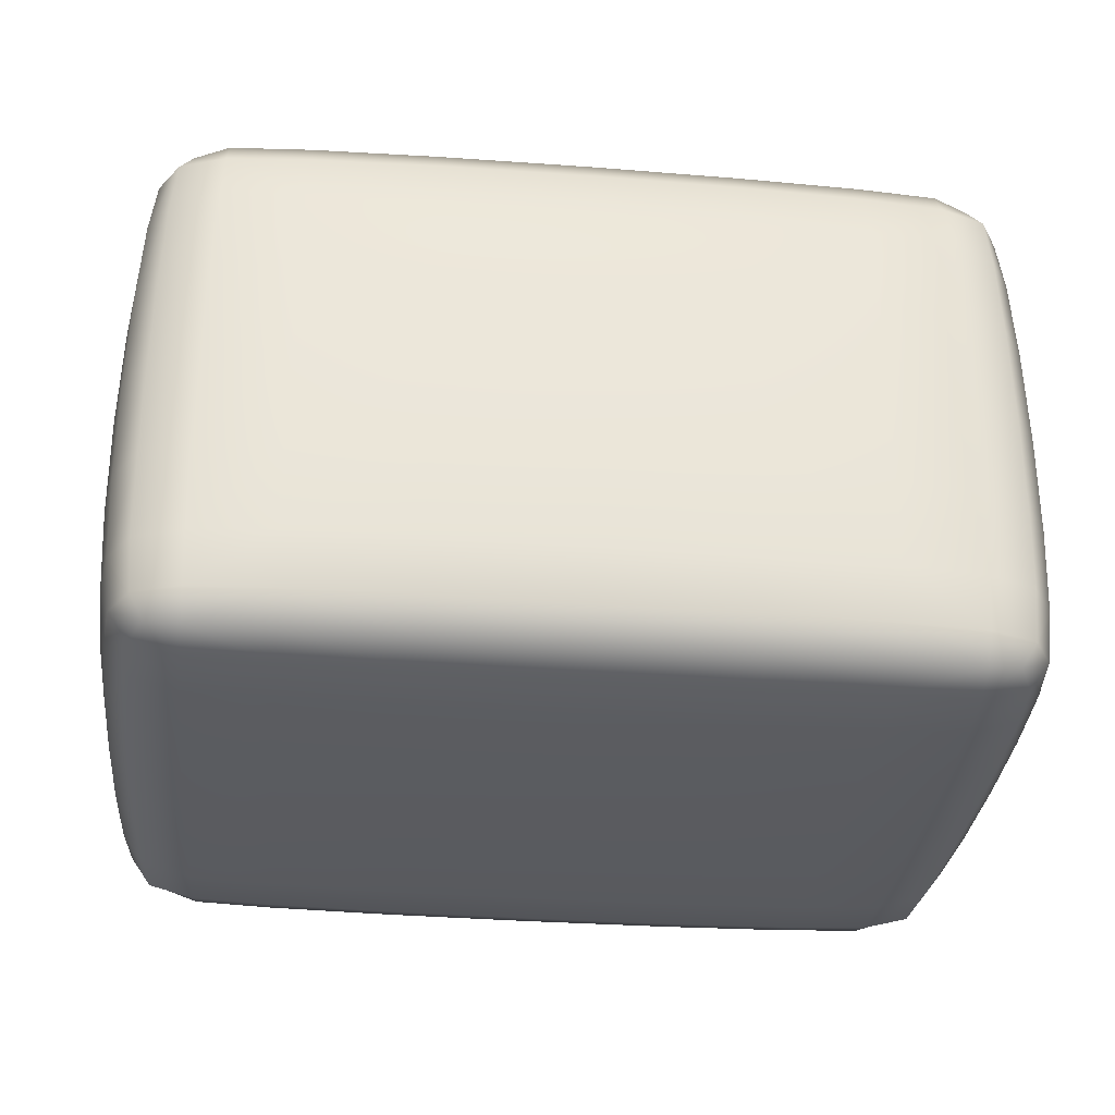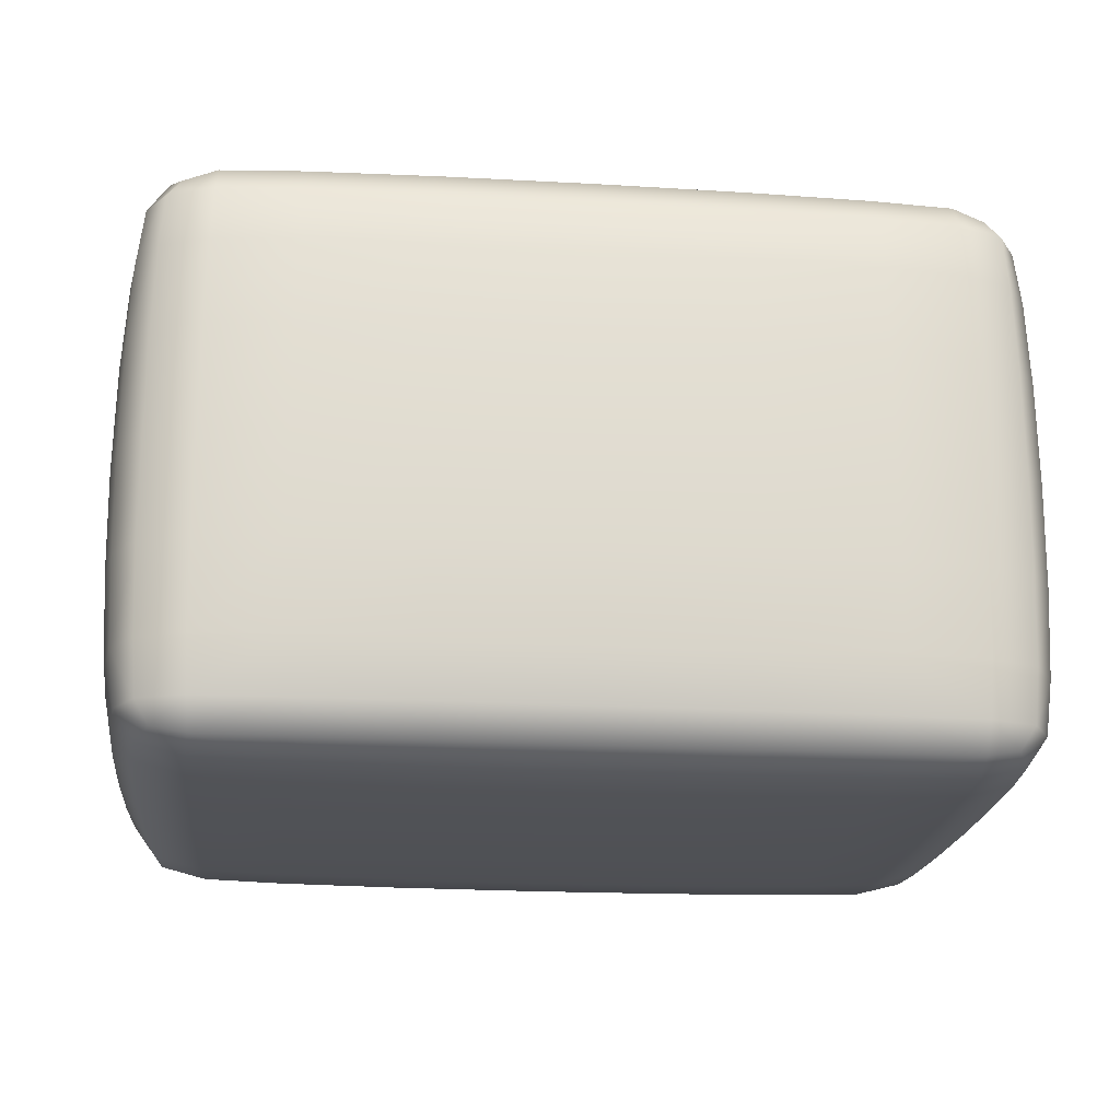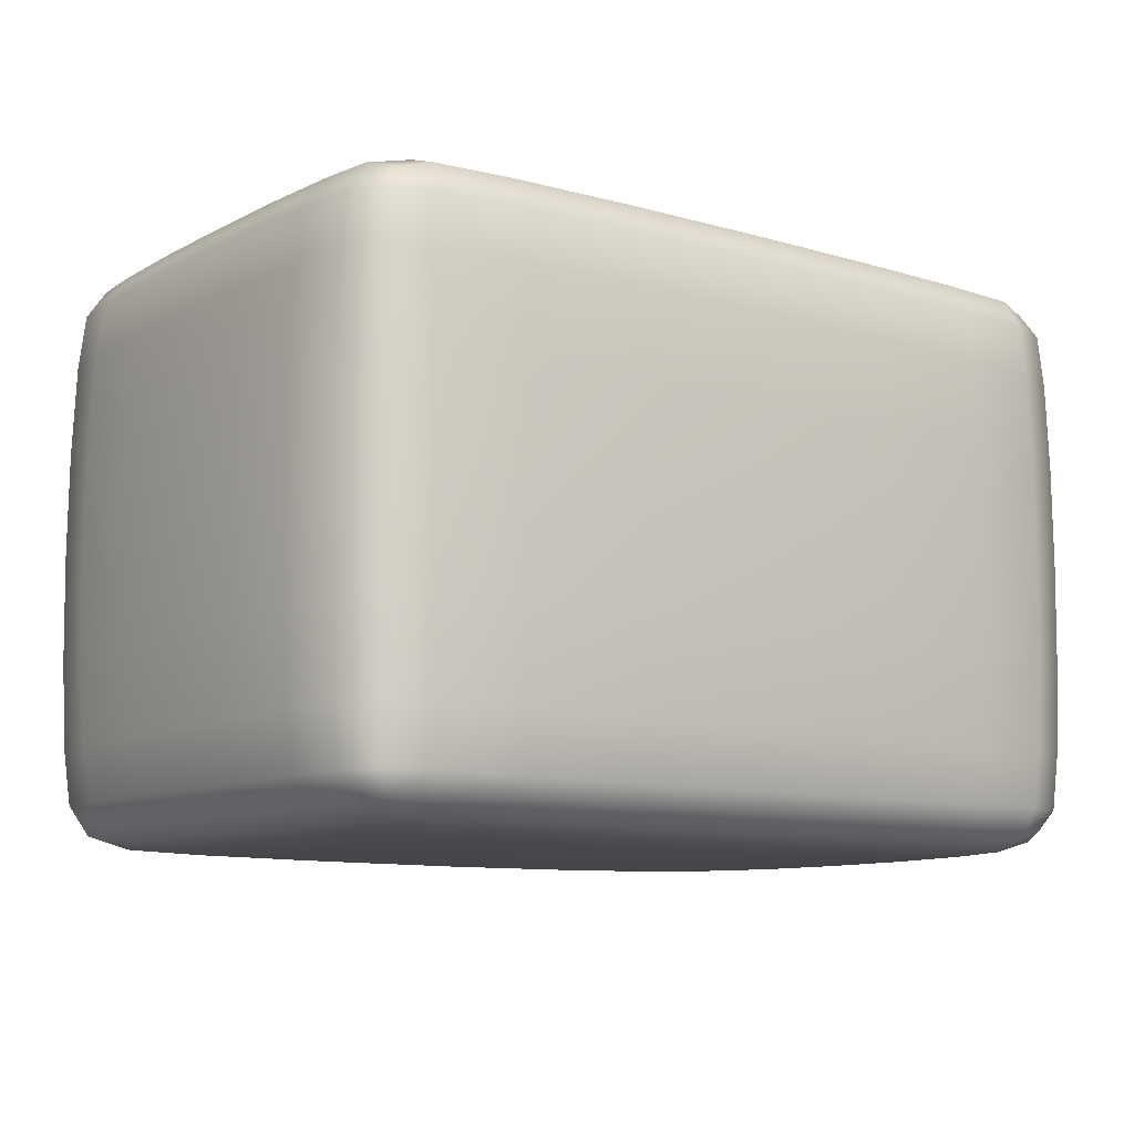
<metadata>
{"format":"obj","ext":"obj","renderer":"f3d","projection":"perspective","resolution":1024,"background":"white","views":[{"elev":-33.2,"azim":174.0,"up":"+Y"},{"elev":-20.2,"azim":-6.1,"up":"+Y"},{"elev":-9.9,"azim":142.9,"up":"+Y"}]}
</metadata>
<code>
g default
v -0.896 4.34 0.6198
v -0.896 4.667 1.012
v -1.42 4.667 0.6198
v 1.42 4.667 0.6198
v 0.896 4.667 1.012
v 0.896 4.34 0.6198
v -1.42 5.917 0.6198
v -0.896 5.917 1.012
v -0.896 6.244 0.6198
v 0.896 6.244 0.6198
v 0.896 5.917 1.012
v 1.42 5.917 0.6198
v -1.42 5.917 -0.6198
v -0.896 6.244 -0.6198
v -0.896 5.917 -1.012
v 0.896 5.917 -1.012
v 0.896 6.244 -0.6198
v 1.42 5.917 -0.6198
v -1.42 4.667 -0.6198
v -0.896 4.667 -1.012
v -0.896 4.34 -0.6198
v 0.896 4.34 -0.6198
v 0.896 4.667 -1.012
v 1.42 4.667 -0.6198
v -1.318 6.193 -0.6142
v -1.443 5.918 -0
v -0.8901 6.193 0.9261
v -0 5.918 1.033
v 0.8901 6.193 0.9261
v 0 6.253 0.6226
v 1.318 6.193 0.6142
v 1.443 5.918 0
v 1.318 6.193 -0.6142
v 0.899 6.253 -0
v -1.318 5.914 -0.9261
v -0.899 5.292 -1.033
v -1.318 4.67 -0.9261
v -1.443 5.292 -0.6226
v -0.8901 6.193 -0.9261
v -0 6.253 -0.6226
v 0.8901 6.193 -0.9261
v 0 5.918 -1.033
v 1.318 5.914 -0.9261
v 1.443 5.292 -0.6226
v 1.318 4.67 -0.9261
v 0.899 5.292 -1.033
v -0.8901 4.391 -0.9261
v -0 4.666 -1.033
v 0.8901 4.391 -0.9261
v 0 4.331 -0.6226
v -1.318 4.391 0.6142
v -1.443 4.666 0
v -1.318 4.391 -0.6142
v -0.899 4.331 -0
v -0.8901 4.391 0.9261
v -0 4.331 0.6226
v 0.8901 4.391 0.9261
v 0 4.666 1.033
v -1.318 4.67 0.9261
v -0.899 5.292 1.033
v -1.318 5.914 0.9261
v -1.443 5.292 0.6226
v 1.318 4.391 0.6142
v 0.899 4.331 0
v 1.318 4.391 -0.6142
v 1.443 4.666 -0
v 1.318 4.67 0.9261
v 1.443 5.292 0.6226
v 1.318 5.914 0.9261
v 0.899 5.292 1.033
v -1.318 6.193 0.6142
v -0.899 6.253 0
v -1.328 4.387 0
v 0 4.387 0.9358
v -1.328 5.292 0.9358
v 1.328 4.387 -0
v 1.328 5.292 0.9358
v -1.328 6.197 0
v 0 6.197 0.9358
v 1.328 6.197 -0
v -1.328 5.292 -0.9358
v 0 6.197 -0.9358
v 1.328 5.292 -0.9358
v 0 4.387 -0.9358
v -0 5.292 1.059
v -0 6.263 0
v -0 5.292 -1.059
v -0 4.321 -0
v 1.47 5.292 -0
v -1.47 5.292 0
v -1.263 4.422 0.8817
v 1.263 4.422 0.8817
v -1.263 6.162 0.8817
v 1.263 6.162 0.8817
v -1.263 6.162 -0.8817
v 1.263 6.162 -0.8817
v -1.263 4.422 -0.8817
v 1.263 4.422 -0.8817
v -1.392 5.915 -0.8107
v -1.326 5.63 -0.9334
v -1.409 5.292 -0.8162
v -1.437 5.631 -0.6219
v -1.163 5.915 -0.9857
v -0.8982 5.631 -1.028
v -1.169 5.292 -1.001
v -0.8982 4.953 -1.028
v -1.163 4.669 -0.9857
v -1.326 4.954 -0.9334
v -1.392 4.669 -0.8107
v -1.437 4.953 -0.6219
v -0.8923 6.095 -0.9857
v -0.4818 6.196 -0.9334
v 0 6.098 -1.001
v -0.4841 5.917 -1.028
v -0.8923 6.234 -0.8107
v -0.4841 6.25 -0.6219
v 0 6.24 -0.8162
v 0.4841 6.25 -0.6219
v 0.8923 6.234 -0.8107
v 0.4818 6.196 -0.9334
v 0.8923 6.095 -0.9857
v 0.4841 5.917 -1.028
v 1.163 5.915 -0.9857
v 1.326 5.63 -0.9334
v 1.169 5.292 -1.001
v 0.8982 5.631 -1.028
v 1.392 5.915 -0.8107
v 1.437 5.631 -0.6219
v 1.409 5.292 -0.8162
v 1.437 4.953 -0.6219
v 1.392 4.669 -0.8107
v 1.326 4.954 -0.9334
v 1.163 4.669 -0.9857
v 0.8982 4.953 -1.028
v -0.8923 4.35 -0.8107
v -0.4818 4.388 -0.9334
v 0 4.344 -0.8162
v -0.4841 4.333 -0.6219
v -0.8923 4.488 -0.9857
v -0.4841 4.667 -1.028
v 0 4.486 -1.001
v 0.4841 4.667 -1.028
v 0.8923 4.488 -0.9857
v 0.4818 4.388 -0.9334
v 0.8923 4.35 -0.8107
v 0.4841 4.333 -0.6219
v -0 4.953 1.053
v -0.4853 5.292 1.053
v 0.4853 5.292 1.053
v 0 5.631 1.053
v -0 6.26 0.3348
v -0.4853 6.26 0
v 0.4853 6.26 0
v 0 6.26 -0.3348
v -0 5.631 -1.053
v -0.4853 5.292 -1.053
v 0.4853 5.292 -1.053
v 0 4.953 -1.053
v 0 4.324 -0.3348
v -0.4853 4.324 -0
v 0.4853 4.324 -0
v 0 4.324 0.3348
v 1.463 4.953 0
v 1.463 5.292 0.3348
v 1.463 5.292 -0.3348
v 1.463 5.631 -0
v -1.463 4.953 0
v -1.463 5.292 -0.3348
v -1.463 5.292 0.3348
v -1.463 5.631 0
v -1.152 4.396 0.9138
v -1.305 4.396 0.7995
v -1.305 4.493 0.9138
v 1.305 4.493 0.9138
v 1.305 4.396 0.7995
v 1.152 4.396 0.9138
v -1.305 6.091 0.9138
v -1.305 6.188 0.7995
v -1.152 6.188 0.9138
v 1.152 6.188 0.9138
v 1.305 6.188 0.7995
v 1.305 6.091 0.9138
v -1.305 6.188 -0.7995
v -1.305 6.091 -0.9138
v -1.152 6.188 -0.9138
v 1.152 6.188 -0.9138
v 1.305 6.091 -0.9138
v 1.305 6.188 -0.7995
v -1.305 4.493 -0.9138
v -1.305 4.396 -0.7995
v -1.152 4.396 -0.9138
v 1.152 4.396 -0.9138
v 1.305 4.396 -0.7995
v 1.305 4.493 -0.9138
v -1.163 4.35 0.6163
v -1.326 4.388 0.3315
v -1.169 4.344 0
v -0.8982 4.333 0.3337
v -1.392 4.488 0.6163
v -1.437 4.667 0.3337
v -1.409 4.486 0
v -1.437 4.667 -0.3337
v -1.392 4.488 -0.6163
v -1.326 4.388 -0.3315
v -1.163 4.35 -0.6163
v -0.8982 4.333 -0.3337
v -0.8923 4.488 0.9857
v -0.4818 4.388 0.9334
v 0 4.486 1.001
v -0.4841 4.667 1.028
v -0.8923 4.35 0.8107
v -0.4841 4.333 0.6219
v 0 4.344 0.8162
v 0.4841 4.333 0.6219
v 0.8923 4.35 0.8107
v 0.4818 4.388 0.9334
v 0.8923 4.488 0.9857
v 0.4841 4.667 1.028
v -1.392 4.669 0.8107
v -1.326 4.954 0.9334
v -1.409 5.292 0.8162
v -1.437 4.953 0.6219
v -1.163 4.669 0.9857
v -0.8982 4.953 1.028
v -1.169 5.292 1.001
v -0.8982 5.631 1.028
v -1.163 5.915 0.9857
v -1.326 5.63 0.9334
v -1.392 5.915 0.8107
v -1.437 5.631 0.6219
v 1.392 4.488 0.6163
v 1.326 4.388 0.3315
v 1.409 4.486 0
v 1.437 4.667 0.3337
v 1.163 4.35 0.6163
v 0.8982 4.333 0.3337
v 1.169 4.344 0
v 0.8982 4.333 -0.3337
v 1.163 4.35 -0.6163
v 1.326 4.388 -0.3315
v 1.392 4.488 -0.6163
v 1.437 4.667 -0.3337
v 1.163 4.669 0.9857
v 1.326 4.954 0.9334
v 1.169 5.292 1.001
v 0.8982 4.953 1.028
v 1.392 4.669 0.8107
v 1.437 4.953 0.6219
v 1.409 5.292 0.8162
v 1.437 5.631 0.6219
v 1.392 5.915 0.8107
v 1.326 5.63 0.9334
v 1.163 5.915 0.9857
v 0.8982 5.631 1.028
v -1.392 6.095 0.6163
v -1.326 6.196 0.3315
v -1.409 6.098 0
v -1.437 5.917 0.3337
v -1.163 6.234 0.6163
v -0.8982 6.25 0.3337
v -1.169 6.24 0
v -0.8982 6.25 -0.3337
v -1.163 6.234 -0.6163
v -1.326 6.196 -0.3315
v -1.392 6.095 -0.6163
v -1.437 5.917 -0.3337
v -0.8923 6.234 0.8107
v -0.4818 6.196 0.9334
v 0 6.24 0.8162
v -0.4841 6.25 0.6219
v -0.8923 6.095 0.9857
v -0.4841 5.917 1.028
v 0 6.098 1.001
v 0.4841 5.917 1.028
v 0.8923 6.095 0.9857
v 0.4818 6.196 0.9334
v 0.8923 6.234 0.8107
v 0.4841 6.25 0.6219
v 1.163 6.234 0.6163
v 1.326 6.196 0.3315
v 1.169 6.24 0
v 0.8982 6.25 0.3337
v 1.392 6.095 0.6163
v 1.437 5.917 0.3337
v 1.409 6.098 0
v 1.437 5.917 -0.3337
v 1.392 6.095 -0.6163
v 1.326 6.196 -0.3315
v 1.163 6.234 -0.6163
v 0.8982 6.25 -0.3337
v -1.168 4.346 0.3323
v -1.405 4.487 0.3323
v -1.405 4.487 -0.3323
v -1.168 4.346 -0.3323
v -0.4827 4.487 0.9975
v -0.4827 4.346 0.8148
v 0.4827 4.346 0.8148
v 0.4827 4.487 0.9975
v -1.405 4.954 0.8148
v -1.168 4.954 0.9975
v -1.168 5.63 0.9975
v -1.405 5.63 0.8148
v 1.405 4.487 0.3323
v 1.168 4.346 0.3323
v 1.168 4.346 -0.3323
v 1.405 4.487 -0.3323
v 1.168 4.954 0.9975
v 1.405 4.954 0.8148
v 1.405 5.63 0.8148
v 1.168 5.63 0.9975
v -1.405 6.097 0.3323
v -1.168 6.238 0.3323
v -1.168 6.238 -0.3323
v -1.405 6.097 -0.3323
v -0.4827 6.238 0.8148
v -0.4827 6.097 0.9975
v 0.4827 6.097 0.9975
v 0.4827 6.238 0.8148
v 1.168 6.238 0.3323
v 1.405 6.097 0.3323
v 1.405 6.097 -0.3323
v 1.168 6.238 -0.3323
v -1.405 5.63 -0.8148
v -1.168 5.63 -0.9975
v -1.168 4.954 -0.9975
v -1.405 4.954 -0.8148
v -0.4827 6.097 -0.9975
v -0.4827 6.238 -0.8148
v 0.4827 6.238 -0.8148
v 0.4827 6.097 -0.9975
v 1.168 5.63 -0.9975
v 1.405 5.63 -0.8148
v 1.405 4.954 -0.8148
v 1.168 4.954 -0.9975
v -0.4827 4.346 -0.8148
v -0.4827 4.487 -0.9975
v 0.4827 4.487 -0.9975
v 0.4827 4.346 -0.8148
v -0.485 4.953 1.047
v 0.485 4.953 1.047
v 0.485 5.631 1.047
v -0.485 5.631 1.047
v -0.485 6.258 0.3345
v 0.485 6.258 0.3345
v 0.485 6.258 -0.3345
v -0.485 6.258 -0.3345
v -0.485 5.631 -1.047
v 0.485 5.631 -1.047
v 0.485 4.953 -1.047
v -0.485 4.953 -1.047
v -0.485 4.326 -0.3345
v 0.485 4.326 -0.3345
v 0.485 4.326 0.3345
v -0.485 4.326 0.3345
v 1.456 4.953 0.3345
v 1.456 4.953 -0.3345
v 1.456 5.631 -0.3345
v 1.456 5.631 0.3345
v -1.456 4.953 -0.3345
v -1.456 4.953 0.3345
v -1.456 5.631 0.3345
v -1.456 5.631 -0.3345
v -1.156 4.358 0.8037
v -1.156 4.491 0.9662
v -1.372 4.491 0.8037
v 1.372 4.491 0.8037
v 1.156 4.491 0.9662
v 1.156 4.358 0.8037
v -1.372 6.093 0.8037
v -1.156 6.093 0.9662
v -1.156 6.226 0.8037
v 1.156 6.226 0.8037
v 1.156 6.093 0.9662
v 1.372 6.093 0.8037
v -1.372 6.093 -0.8037
v -1.156 6.226 -0.8037
v -1.156 6.093 -0.9662
v 1.156 6.093 -0.9662
v 1.156 6.226 -0.8037
v 1.372 6.093 -0.8037
v -1.372 4.491 -0.8037
v -1.156 4.491 -0.9662
v -1.156 4.358 -0.8037
v 1.156 4.358 -0.8037
v 1.156 4.491 -0.9662
v 1.372 4.491 -0.8037
g polySurface15 polySurface2
f 1 195 291 198
f 195 51 196 291
f 291 196 73 197
f 198 291 197 54
f 51 199 292 196
f 199 3 200 292
f 292 200 52 201
f 196 292 201 73
f 73 201 293 204
f 201 52 202 293
f 293 202 19 203
f 204 293 203 53
f 54 197 294 206
f 197 73 204 294
f 294 204 53 205
f 206 294 205 21
f 2 207 295 210
f 207 55 208 295
f 295 208 74 209
f 210 295 209 58
f 55 211 296 208
f 211 1 212 296
f 296 212 56 213
f 208 296 213 74
f 74 213 297 216
f 213 56 214 297
f 297 214 6 215
f 216 297 215 57
f 58 209 298 218
f 209 74 216 298
f 298 216 57 217
f 218 298 217 5
f 3 219 299 222
f 219 59 220 299
f 299 220 75 221
f 222 299 221 62
f 59 223 300 220
f 223 2 224 300
f 300 224 60 225
f 220 300 225 75
f 75 225 301 228
f 225 60 226 301
f 301 226 8 227
f 228 301 227 61
f 62 221 302 230
f 221 75 228 302
f 302 228 61 229
f 230 302 229 7
f 4 231 303 234
f 231 63 232 303
f 303 232 76 233
f 234 303 233 66
f 63 235 304 232
f 235 6 236 304
f 304 236 64 237
f 232 304 237 76
f 76 237 305 240
f 237 64 238 305
f 305 238 22 239
f 240 305 239 65
f 66 233 306 242
f 233 76 240 306
f 306 240 65 241
f 242 306 241 24
f 5 243 307 246
f 243 67 244 307
f 307 244 77 245
f 246 307 245 70
f 67 247 308 244
f 247 4 248 308
f 308 248 68 249
f 244 308 249 77
f 77 249 309 252
f 249 68 250 309
f 309 250 12 251
f 252 309 251 69
f 70 245 310 254
f 245 77 252 310
f 310 252 69 253
f 254 310 253 11
f 7 255 311 258
f 255 71 256 311
f 311 256 78 257
f 258 311 257 26
f 71 259 312 256
f 259 9 260 312
f 312 260 72 261
f 256 312 261 78
f 78 261 313 264
f 261 72 262 313
f 313 262 14 263
f 264 313 263 25
f 26 257 314 266
f 257 78 264 314
f 314 264 25 265
f 266 314 265 13
f 9 267 315 270
f 267 27 268 315
f 315 268 79 269
f 270 315 269 30
f 27 271 316 268
f 271 8 272 316
f 316 272 28 273
f 268 316 273 79
f 79 273 317 276
f 273 28 274 317
f 317 274 11 275
f 276 317 275 29
f 30 269 318 278
f 269 79 276 318
f 318 276 29 277
f 278 318 277 10
f 10 279 319 282
f 279 31 280 319
f 319 280 80 281
f 282 319 281 34
f 31 283 320 280
f 283 12 284 320
f 320 284 32 285
f 280 320 285 80
f 80 285 321 288
f 285 32 286 321
f 321 286 18 287
f 288 321 287 33
f 34 281 322 290
f 281 80 288 322
f 322 288 33 289
f 290 322 289 17
f 13 99 323 102
f 99 35 100 323
f 323 100 81 101
f 102 323 101 38
f 35 103 324 100
f 103 15 104 324
f 324 104 36 105
f 100 324 105 81
f 81 105 325 108
f 105 36 106 325
f 325 106 20 107
f 108 325 107 37
f 38 101 326 110
f 101 81 108 326
f 326 108 37 109
f 110 326 109 19
f 15 111 327 114
f 111 39 112 327
f 327 112 82 113
f 114 327 113 42
f 39 115 328 112
f 115 14 116 328
f 328 116 40 117
f 112 328 117 82
f 82 117 329 120
f 117 40 118 329
f 329 118 17 119
f 120 329 119 41
f 42 113 330 122
f 113 82 120 330
f 330 120 41 121
f 122 330 121 16
f 16 123 331 126
f 123 43 124 331
f 331 124 83 125
f 126 331 125 46
f 43 127 332 124
f 127 18 128 332
f 332 128 44 129
f 124 332 129 83
f 83 129 333 132
f 129 44 130 333
f 333 130 24 131
f 132 333 131 45
f 46 125 334 134
f 125 83 132 334
f 334 132 45 133
f 134 334 133 23
f 21 135 335 138
f 135 47 136 335
f 335 136 84 137
f 138 335 137 50
f 47 139 336 136
f 139 20 140 336
f 336 140 48 141
f 136 336 141 84
f 84 141 337 144
f 141 48 142 337
f 337 142 23 143
f 144 337 143 49
f 50 137 338 146
f 137 84 144 338
f 338 144 49 145
f 146 338 145 22
f 2 210 339 224
f 210 58 147 339
f 339 147 85 148
f 224 339 148 60
f 58 218 340 147
f 218 5 246 340
f 340 246 70 149
f 147 340 149 85
f 85 149 341 150
f 149 70 254 341
f 341 254 11 274
f 150 341 274 28
f 60 148 342 226
f 148 85 150 342
f 342 150 28 272
f 226 342 272 8
f 9 270 343 260
f 270 30 151 343
f 343 151 86 152
f 260 343 152 72
f 30 278 344 151
f 278 10 282 344
f 344 282 34 153
f 151 344 153 86
f 86 153 345 154
f 153 34 290 345
f 345 290 17 118
f 154 345 118 40
f 72 152 346 262
f 152 86 154 346
f 346 154 40 116
f 262 346 116 14
f 15 114 347 104
f 114 42 155 347
f 347 155 87 156
f 104 347 156 36
f 42 122 348 155
f 122 16 126 348
f 348 126 46 157
f 155 348 157 87
f 87 157 349 158
f 157 46 134 349
f 349 134 23 142
f 158 349 142 48
f 36 156 350 106
f 156 87 158 350
f 350 158 48 140
f 106 350 140 20
f 21 138 351 206
f 138 50 159 351
f 351 159 88 160
f 206 351 160 54
f 50 146 352 159
f 146 22 238 352
f 352 238 64 161
f 159 352 161 88
f 88 161 353 162
f 161 64 236 353
f 353 236 6 214
f 162 353 214 56
f 54 160 354 198
f 160 88 162 354
f 354 162 56 212
f 198 354 212 1
f 4 234 355 248
f 234 66 163 355
f 355 163 89 164
f 248 355 164 68
f 66 242 356 163
f 242 24 130 356
f 356 130 44 165
f 163 356 165 89
f 89 165 357 166
f 165 44 128 357
f 357 128 18 286
f 166 357 286 32
f 68 164 358 250
f 164 89 166 358
f 358 166 32 284
f 250 358 284 12
f 19 202 359 110
f 202 52 167 359
f 359 167 90 168
f 110 359 168 38
f 52 200 360 167
f 200 3 222 360
f 360 222 62 169
f 167 360 169 90
f 90 169 361 170
f 169 62 230 361
f 361 230 7 258
f 170 361 258 26
f 38 168 362 102
f 168 90 170 362
f 362 170 26 266
f 102 362 266 13
f 1 211 363 195
f 211 55 171 363
f 363 171 91 172
f 195 363 172 51
f 2 223 364 207
f 223 59 173 364
f 364 173 91 171
f 207 364 171 55
f 3 199 365 219
f 199 51 172 365
f 365 172 91 173
f 219 365 173 59
f 4 247 366 231
f 247 67 174 366
f 366 174 92 175
f 231 366 175 63
f 5 217 367 243
f 217 57 176 367
f 367 176 92 174
f 243 367 174 67
f 6 235 368 215
f 235 63 175 368
f 368 175 92 176
f 215 368 176 57
f 7 229 369 255
f 229 61 177 369
f 369 177 93 178
f 255 369 178 71
f 8 271 370 227
f 271 27 179 370
f 370 179 93 177
f 227 370 177 61
f 9 259 371 267
f 259 71 178 371
f 371 178 93 179
f 267 371 179 27
f 10 277 372 279
f 277 29 180 372
f 372 180 94 181
f 279 372 181 31
f 11 253 373 275
f 253 69 182 373
f 373 182 94 180
f 275 373 180 29
f 12 283 374 251
f 283 31 181 374
f 374 181 94 182
f 251 374 182 69
f 13 265 375 99
f 265 25 183 375
f 375 183 95 184
f 99 375 184 35
f 14 115 376 263
f 115 39 185 376
f 376 185 95 183
f 263 376 183 25
f 15 103 377 111
f 103 35 184 377
f 377 184 95 185
f 111 377 185 39
f 16 121 378 123
f 121 41 186 378
f 378 186 96 187
f 123 378 187 43
f 17 289 379 119
f 289 33 188 379
f 379 188 96 186
f 119 379 186 41
f 18 127 380 287
f 127 43 187 380
f 380 187 96 188
f 287 380 188 33
f 19 109 381 203
f 109 37 189 381
f 381 189 97 190
f 203 381 190 53
f 20 139 382 107
f 139 47 191 382
f 382 191 97 189
f 107 382 189 37
f 21 205 383 135
f 205 53 190 383
f 383 190 97 191
f 135 383 191 47
f 22 145 384 239
f 145 49 192 384
f 384 192 98 193
f 239 384 193 65
f 23 133 385 143
f 133 45 194 385
f 385 194 98 192
f 143 385 192 49
f 24 241 386 131
f 241 65 193 386
f 386 193 98 194
f 131 386 194 45

</code>
